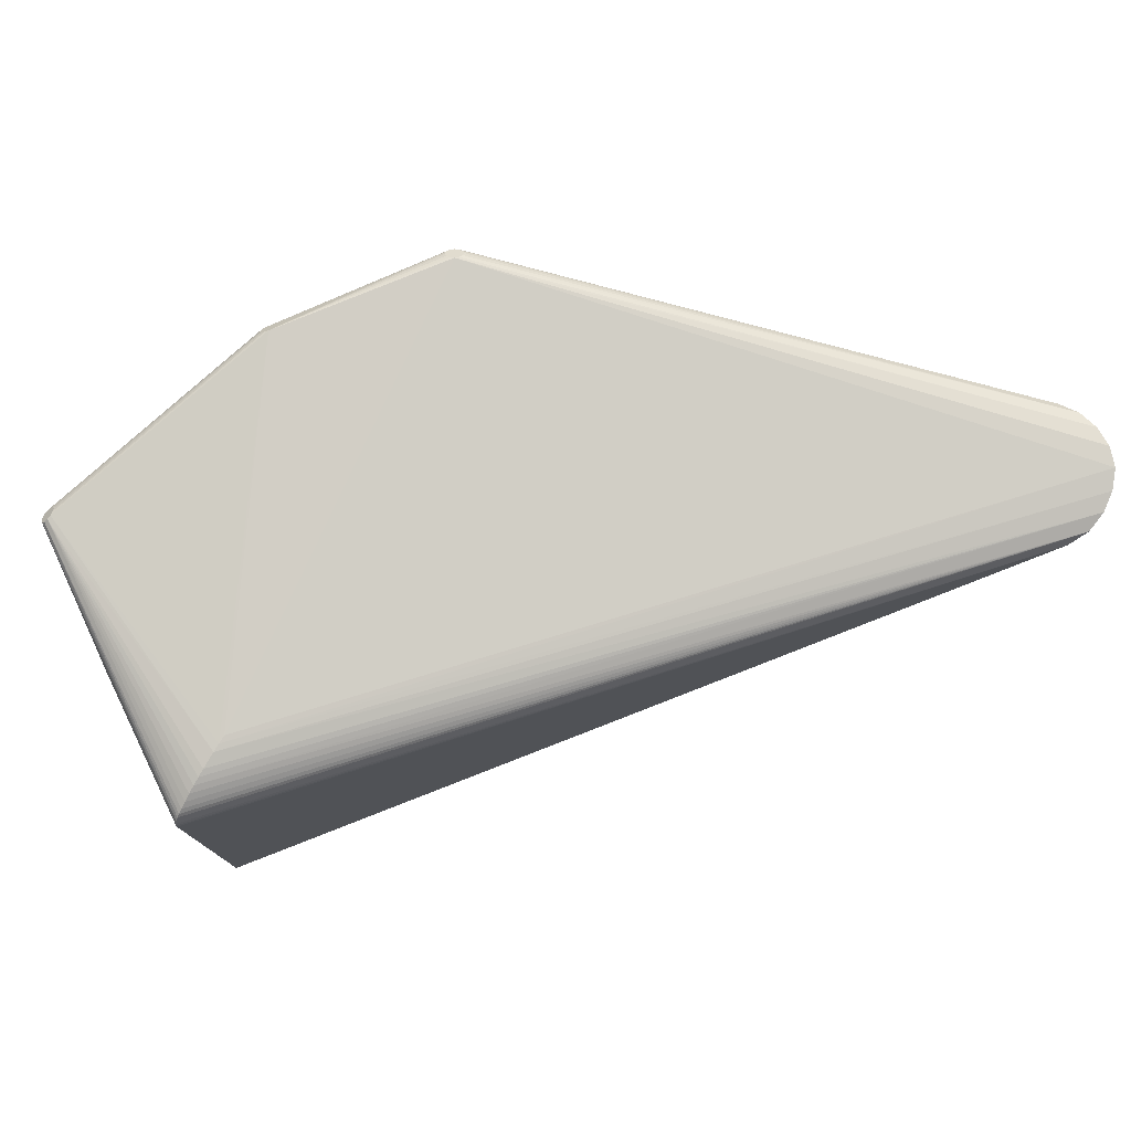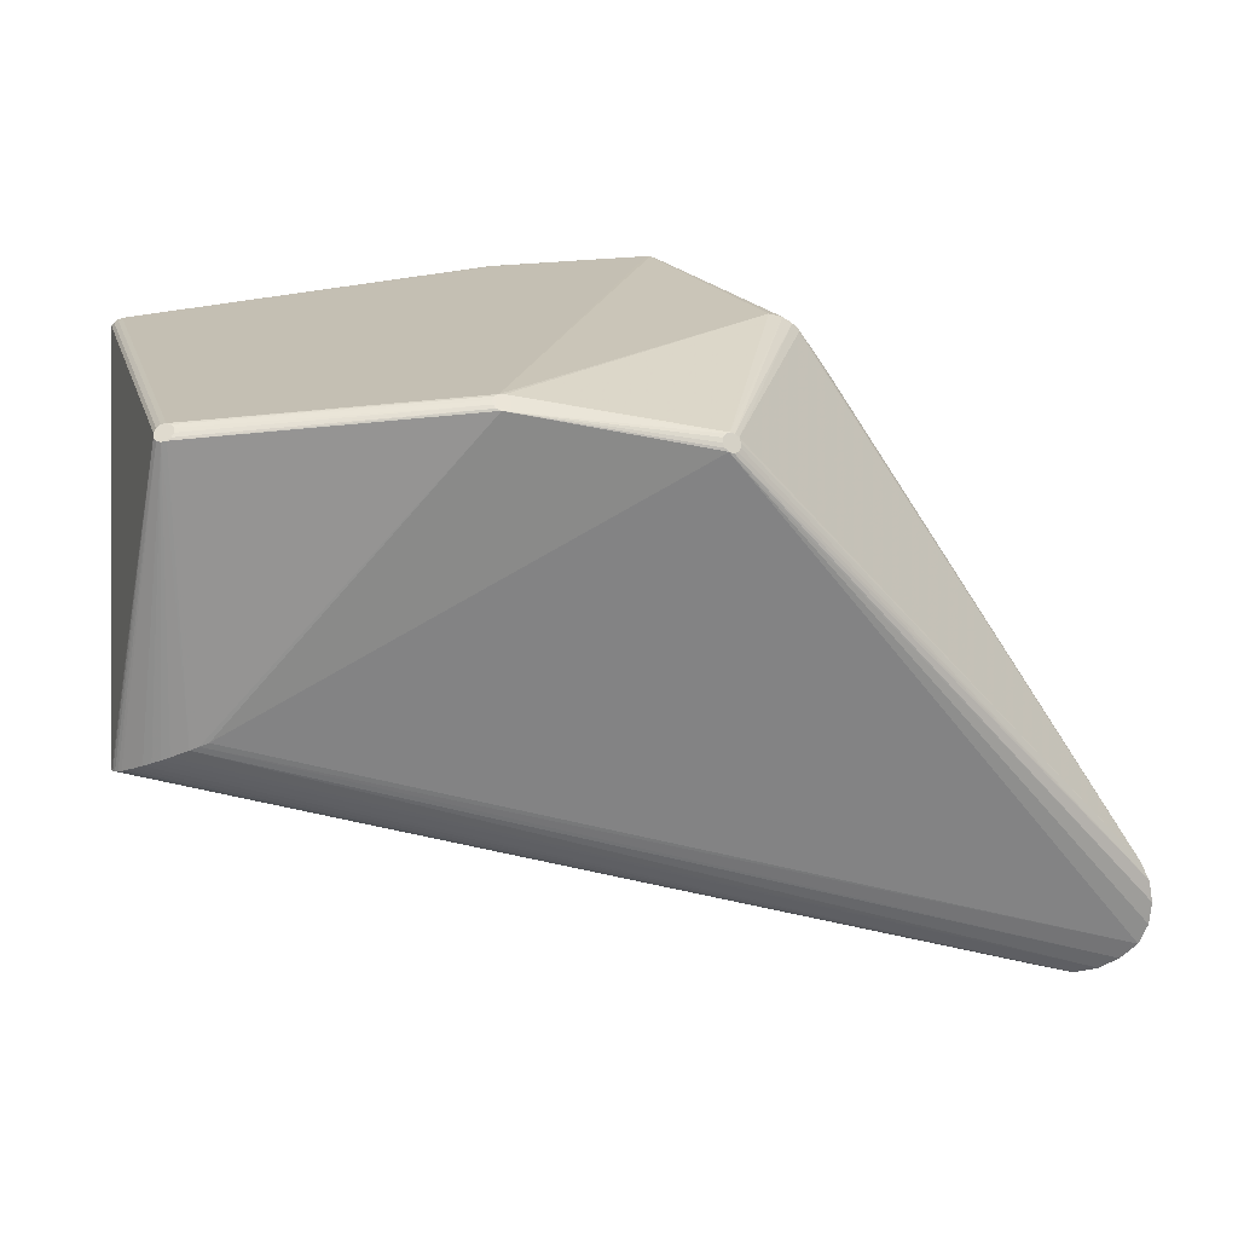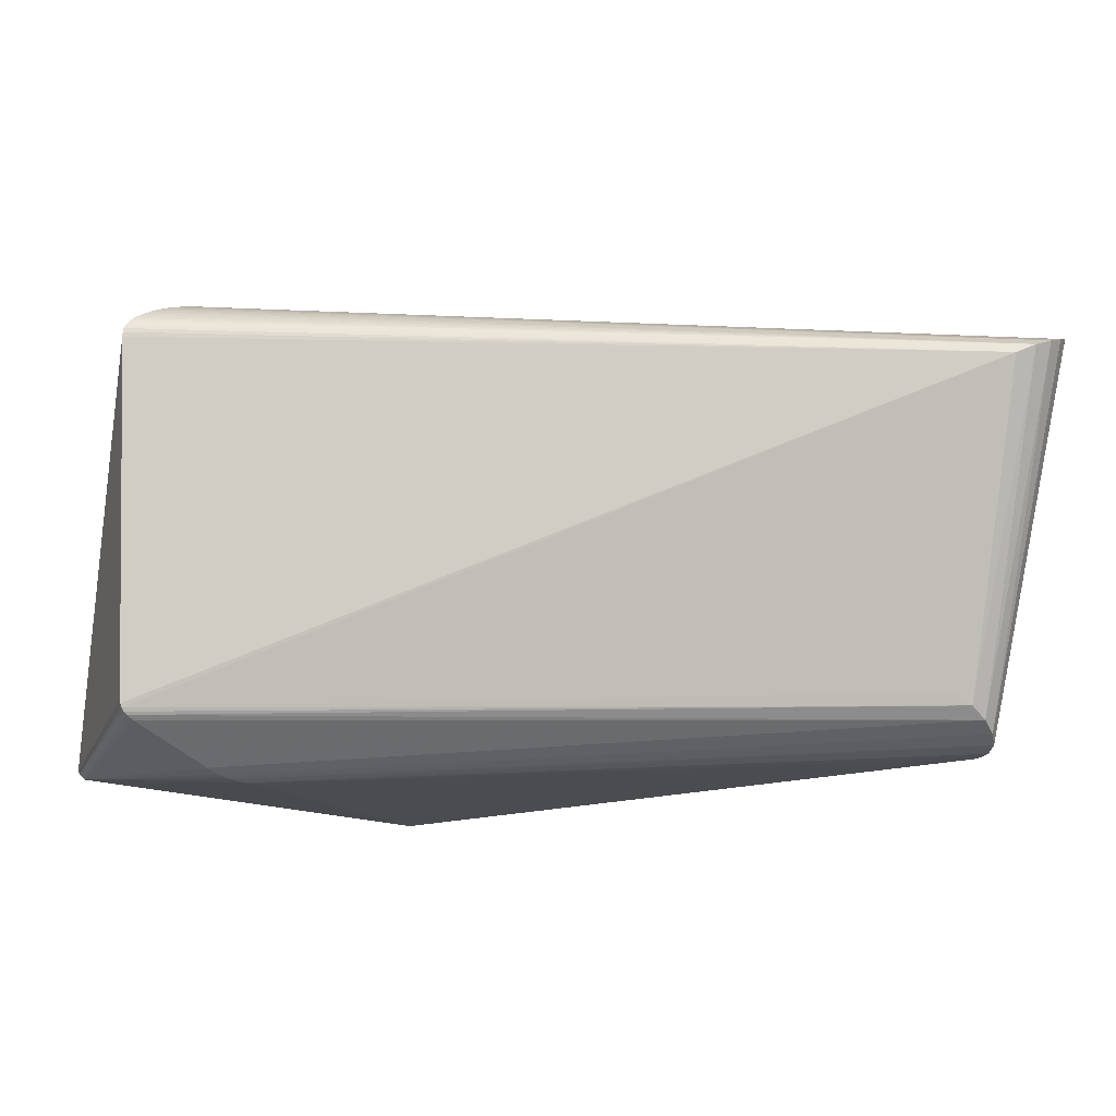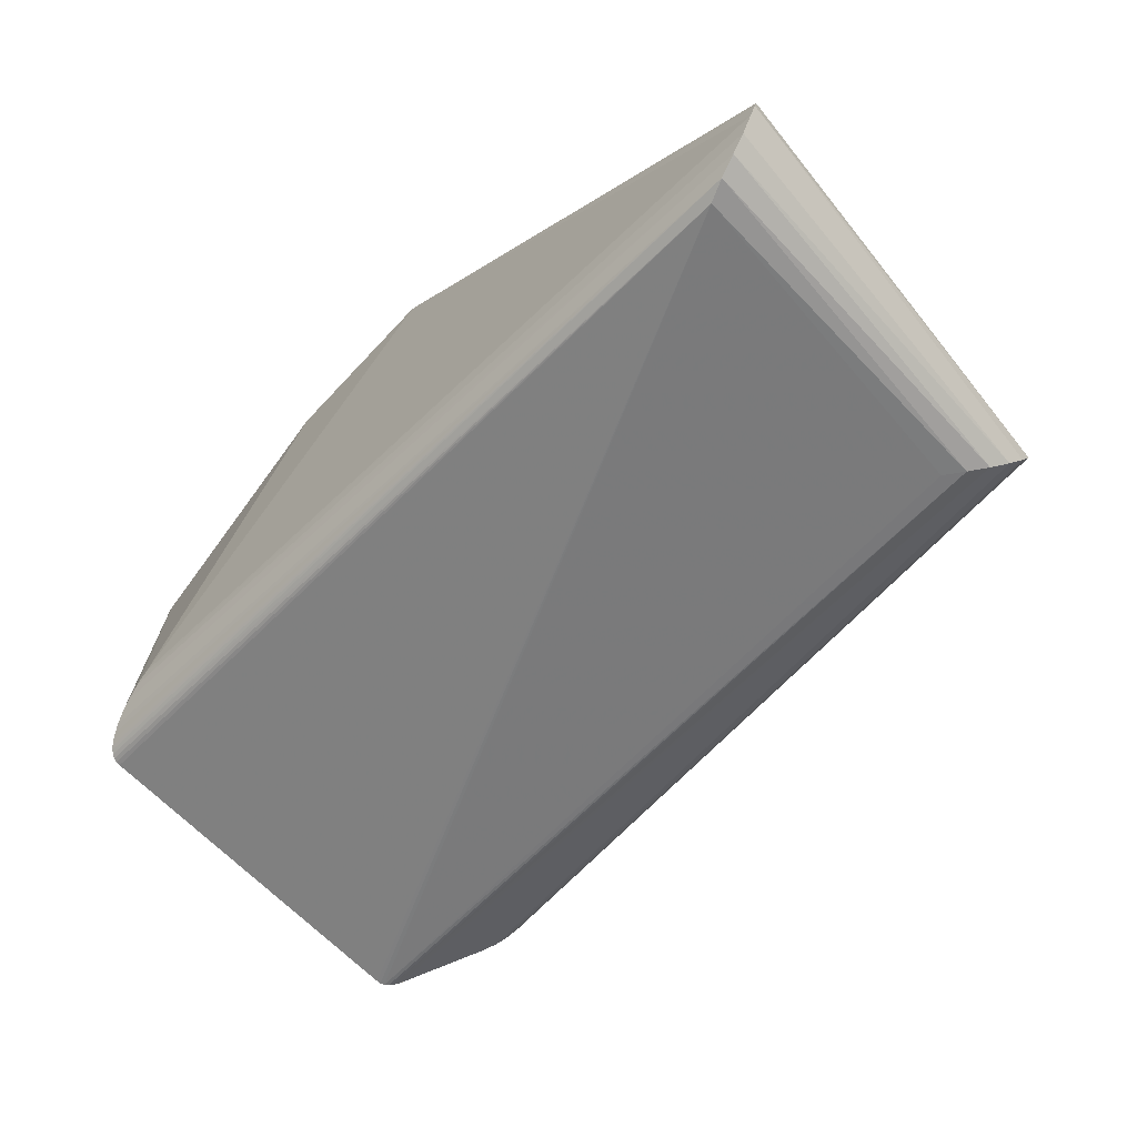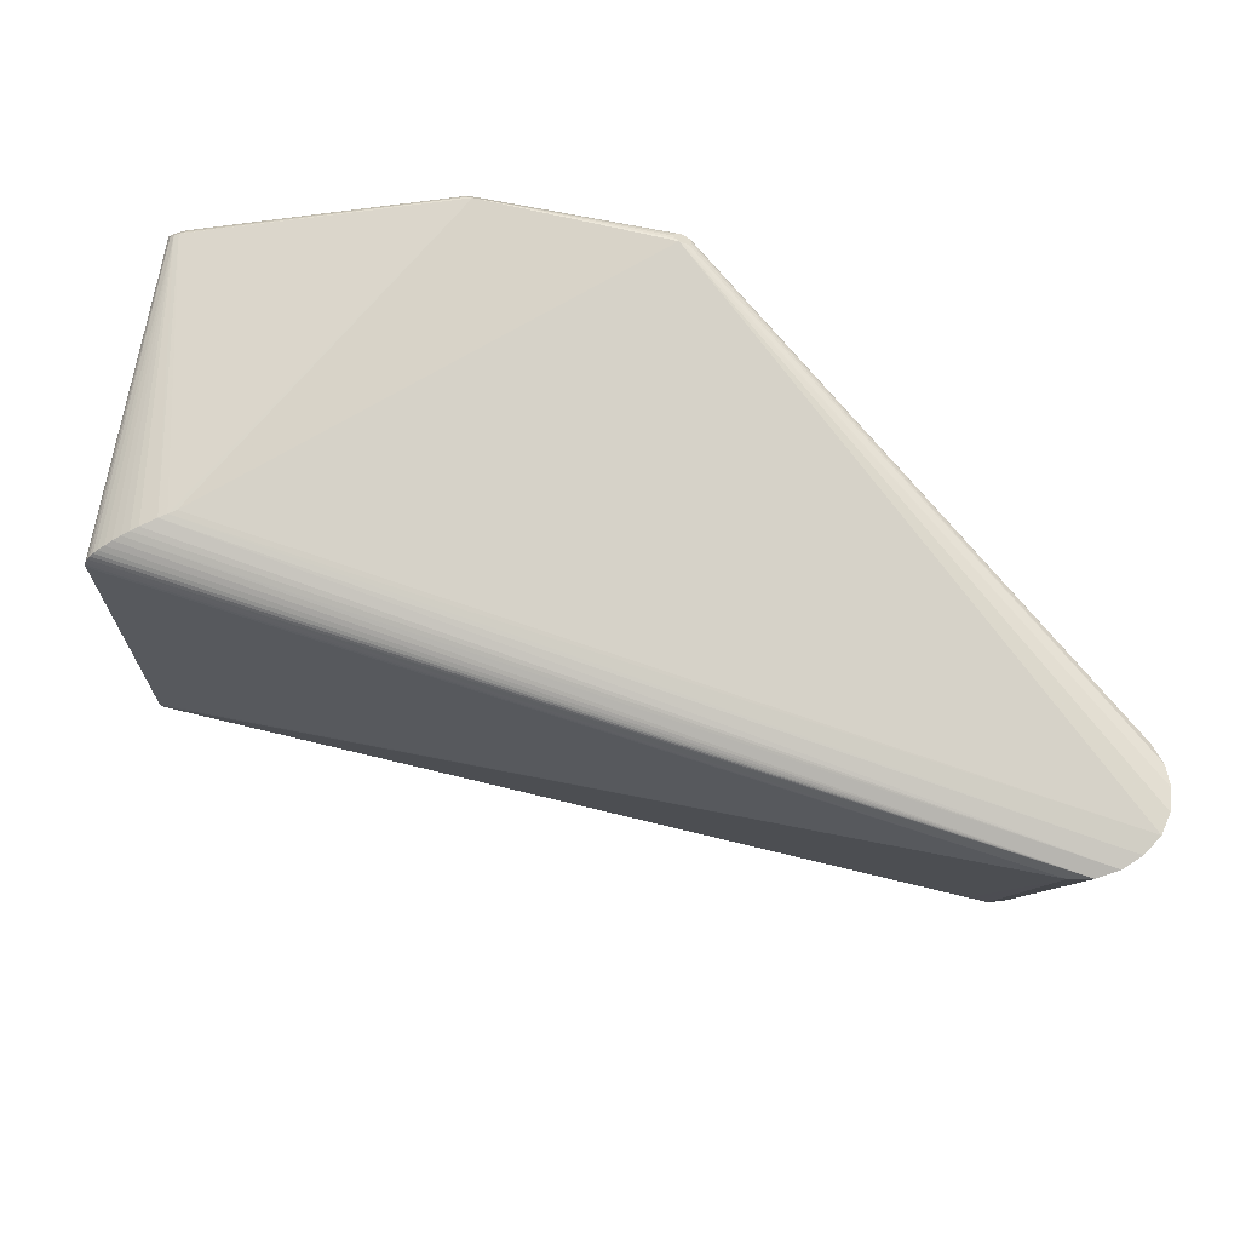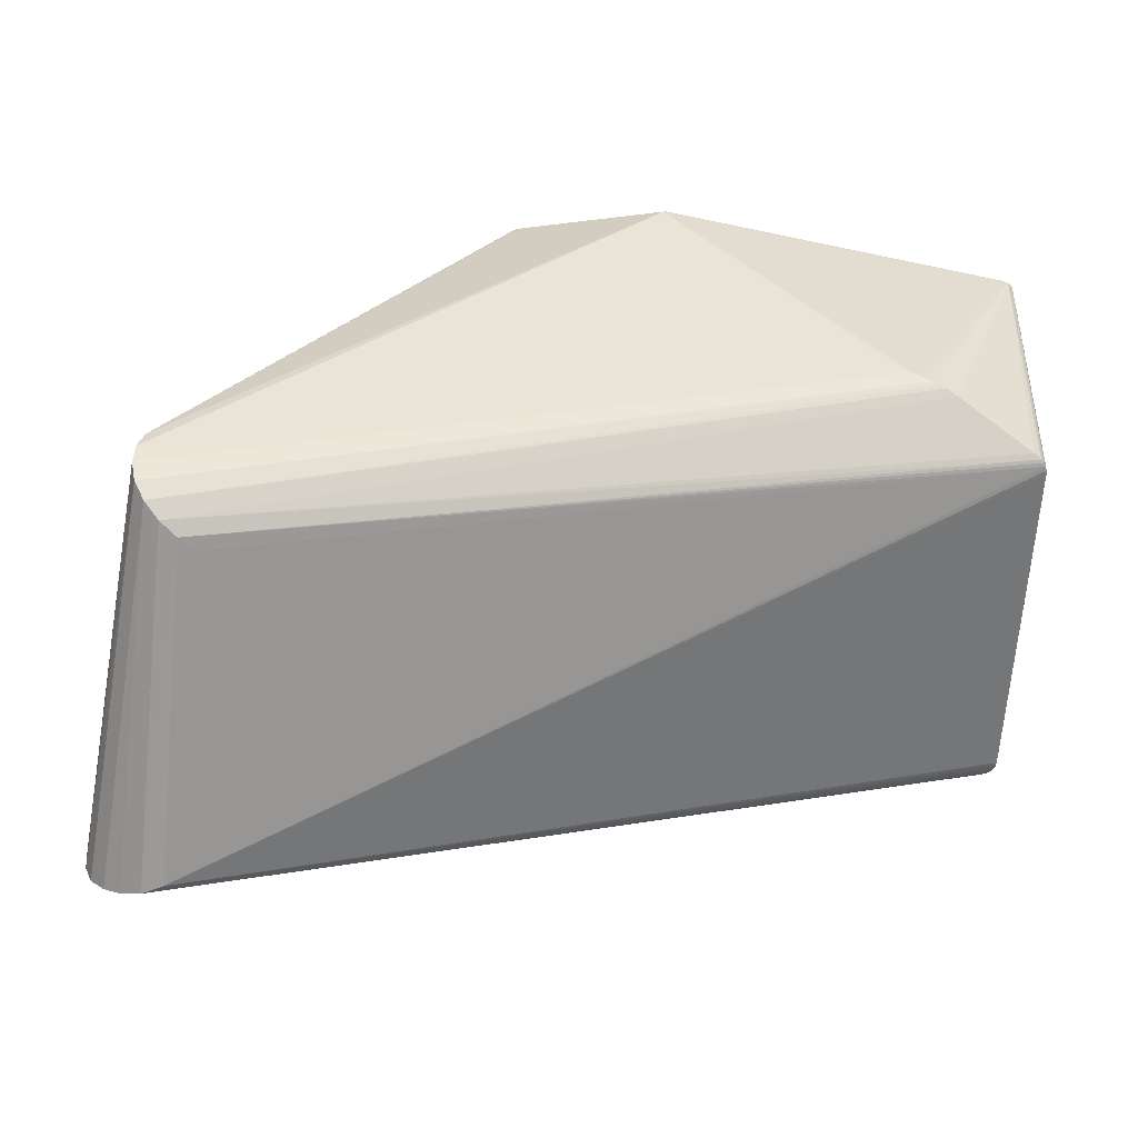
<metadata>
{"format":"obj","ext":"obj","renderer":"f3d","projection":"perspective","resolution":1024,"background":"white","views":[{"elev":76.5,"azim":144.7,"up":"+Y"},{"elev":21.0,"azim":171.6,"up":"+Z"},{"elev":-6.2,"azim":160.7,"up":"+Y"},{"elev":-74.9,"azim":-133.4,"up":"+Z"},{"elev":69.0,"azim":-179.1,"up":"+Y"},{"elev":-57.7,"azim":-2.9,"up":"+Z"}]}
</metadata>
<code>
v -0.0004334 -0.2956 0.1365
v 0.003506 -0.2987 0.1359
v 0.005654 -0.3026 0.1336
v 0.005438 -0.3063 0.1302
v 0.002919 -0.3089 0.1267
v -0.001233 -0.3096 0.124
v -0.1683 -0.2582 0.1483
v -0.1725 -0.2588 0.1455
v -0.1751 -0.2613 0.1421
v -0.1755 -0.2652 0.1389
v -0.1735 -0.2694 0.1368
v -0.1697 -0.2726 0.1364
v -0.1651 -0.2742 0.1378
v -0.1595 -0.273 0.1419
v -0.158 -0.2672 0.1472
v -0.16 -0.263 0.1492
v -0.1638 -0.2597 0.1496
v 0.3363 0.2474 0.1364
v 0.341 0.2465 0.1352
v 0.3452 0.2476 0.1326
v 0.3476 0.2506 0.1294
v 0.3476 0.2546 0.1264
v 0.3453 0.2586 0.1244
v 0.3412 0.2614 0.1239
v 0.3364 0.2624 0.1251
v 0.3322 0.2612 0.1277
v 0.3298 0.2582 0.1309
v 0.3298 0.2542 0.134
v 0.3321 0.2503 0.136
v 0.04845 0.28 0.1593
v 0.04406 0.2816 0.1574
v 0.04142 0.285 0.1548
v 0.04124 0.2891 0.152
v 0.04357 0.293 0.1498
v 0.04778 0.2956 0.1489
v 0.05275 0.2962 0.1494
v 0.05714 0.2945 0.1512
v 0.05978 0.2912 0.1539
v 0.05996 0.287 0.1567
v 0.05763 0.2831 0.1588
v 0.05342 0.2806 0.1598
v -0.1518 0.2851 0.1168
v -0.1472 0.2861 0.1186
v -0.1554 0.2858 0.1133
v -0.157 0.2881 0.1091
v -0.1562 0.2913 0.1054
v -0.1532 0.2946 0.103
v -0.1489 0.297 0.1027
v -0.1443 0.298 0.1045
v -0.1407 0.2973 0.1079
v -0.1391 0.295 0.1121
v -0.1399 0.2918 0.1159
v -0.1429 0.2885 0.1183
v 0.3917 -0.242 0.1077
v 0.3885 -0.2458 0.107
v 0.3872 -0.2501 0.1046
v 0.3882 -0.2536 0.1012
v 0.3912 -0.2555 0.0977
v 0.3973 -0.2547 0.09411
v 0.4029 -0.2491 0.09449
v 0.4042 -0.2449 0.09686
v 0.4032 -0.2413 0.1003
v 0.4002 -0.2394 0.1038
v 0.396 -0.2397 0.1065
v 0.3169 0.2545 -0.1605
v 0.3258 0.2535 -0.1641
v 0.3523 0.2483 -0.175
v 0.3609 0.2457 -0.1786
v 0.3348 0.2522 -0.1677
v 0.3694 0.2427 -0.1822
v 0.3857 0.2352 -0.1893
v 0.3777 0.2392 -0.1858
v 0.3973 0.228 -0.1945
v 0.4007 0.2249 -0.196
v 0.3926 0.2312 -0.1923
v 0.4037 0.2213 -0.1975
v 0.4071 0.2127 -0.1995
v 0.4073 0.2079 -0.2
v 0.4058 0.2172 -0.1987
v 0.4028 -0.1742 -0.2031
v 0.4022 -0.1789 -0.2032
v 0.4007 -0.1834 -0.2029
v 0.3982 -0.1875 -0.2023
v 0.3874 -0.1966 -0.1989
v 0.3951 -0.191 -0.2014
v 0.3044 -0.2449 -0.1713
v 0.2908 -0.2518 -0.1667
v 0.2838 -0.2545 -0.1642
v 0.2766 -0.2569 -0.1617
v 0.262 -0.2603 -0.1565
v 0.2471 -0.2618 -0.1511
v 0.2545 -0.2612 -0.1538
v -0.5927 0.2231 -0.4051
v -0.579 0.2144 -0.3611
v -0.5648 0.219 -0.4673
v -0.589 0.2195 -0.382
v -0.4993 0.1974 -0.4842
v -0.5226 0.2071 -0.4863
v -0.5811 0.2237 -0.4499
v -0.5454 0.2139 -0.4795
v -0.5901 0.2247 -0.4283
v -0.5265 -0.2188 -0.3737
v -0.5315 -0.2268 -0.3529
v -0.5311 -0.232 -0.3297
v -0.5254 -0.233 -0.3069
v -0.4614 -0.162 -0.4065
v -0.4814 -0.1771 -0.408
v -0.4999 -0.1924 -0.4023
v -0.5155 -0.2069 -0.3903
v -0.5316 -0.2277 -0.352
v -0.5248 -0.2333 -0.3059
v -0.531 -0.2325 -0.3289
v -0.5139 -0.23 -0.2858
v -0.2957 0.009449 0.09356
v -0.2948 -0.006172 0.09287
v -0.2682 0.007275 0.1316
v -0.269 0.002482 0.1329
v -0.2684 -0.002422 0.132
v -0.261 0.006181 0.1391
v -0.262 0.00193 0.1399
v -0.2529 0.001518 0.1459
v -0.239 0.001198 0.1497
f 65 49 36
f 107 85 108
f 122 17 41
f 6 13 111
f 99 49 65
f 98 107 108
f 97 107 98
f 98 76 97
f 78 61 80
f 80 97 78
f 6 90 59
f 50 36 49
f 49 51 50
f 50 51 36
f 17 122 121
f 94 111 113
f 45 96 94
f 94 44 45
f 30 122 41
f 22 76 23
f 97 76 79
f 76 22 79
f 93 49 101
f 49 99 101
f 100 98 108
f 108 85 84
f 84 86 108
f 85 59 84
f 84 59 86
f 18 54 19
f 19 22 25
f 31 30 41
f 32 31 34
f 43 121 122
f 122 30 43
f 41 17 16
f 1 54 18
f 1 2 54
f 1 18 41
f 41 16 1
f 1 16 2
f 41 18 40
f 40 31 41
f 40 34 31
f 17 121 7
f 94 113 114
f 11 113 111
f 92 90 6
f 6 91 92
f 96 47 48
f 48 49 93
f 93 96 48
f 46 47 96
f 96 45 46
f 49 48 46
f 46 48 47
f 46 45 44
f 69 100 95
f 67 100 69
f 37 25 36
f 37 40 39
f 36 34 37
f 34 40 37
f 98 100 70
f 21 19 20
f 22 19 21
f 78 97 77
f 97 79 77
f 77 79 22
f 22 21 77
f 77 61 78
f 77 21 61
f 105 111 94
f 94 96 105
f 102 101 99
f 75 98 71
f 75 73 98
f 23 73 75
f 76 98 74
f 98 73 74
f 23 76 74
f 74 73 23
f 86 59 87
f 59 88 87
f 81 80 61
f 97 80 81
f 81 82 97
f 85 107 83
f 107 82 83
f 106 107 97
f 97 82 106
f 106 82 107
f 6 59 58
f 54 63 64
f 64 19 54
f 64 63 20
f 20 19 64
f 120 121 42
f 121 43 42
f 42 119 120
f 44 119 42
f 42 46 44
f 30 31 53
f 53 43 30
f 53 31 32
f 53 42 43
f 14 11 13
f 16 11 14
f 2 16 15
f 15 3 2
f 16 14 15
f 15 14 3
f 29 40 18
f 39 40 29
f 94 114 117
f 120 119 117
f 12 111 13
f 13 11 12
f 12 11 111
f 8 11 16
f 8 16 17
f 17 7 8
f 8 121 120
f 8 7 121
f 66 99 65
f 25 69 66
f 95 99 66
f 66 69 95
f 65 36 66
f 36 25 66
f 67 69 24
f 24 69 25
f 24 22 23
f 25 22 24
f 24 75 71
f 23 75 24
f 71 98 72
f 98 70 72
f 72 24 71
f 70 24 72
f 28 19 25
f 18 19 28
f 28 29 18
f 39 29 28
f 38 37 39
f 39 28 38
f 38 28 27
f 25 37 26
f 26 28 25
f 27 28 26
f 37 38 26
f 26 38 27
f 62 63 61
f 61 21 62
f 20 63 62
f 62 21 20
f 109 100 108
f 95 100 109
f 109 99 95
f 109 102 99
f 108 86 109
f 86 87 109
f 88 102 109
f 109 87 88
f 93 101 110
f 90 92 110
f 110 102 90
f 90 102 89
f 89 102 88
f 89 59 90
f 89 88 59
f 55 63 54
f 54 2 55
f 2 3 55
f 3 56 55
f 61 63 60
f 60 58 59
f 63 55 60
f 60 55 58
f 60 83 82
f 60 59 85
f 85 83 60
f 60 81 61
f 82 81 60
f 3 14 4
f 4 56 3
f 32 34 33
f 33 53 32
f 34 53 33
f 35 34 36
f 36 53 35
f 35 53 34
f 36 51 52
f 52 53 36
f 42 53 52
f 52 51 49
f 49 46 52
f 46 42 52
f 115 114 113
f 113 117 115
f 115 117 114
f 116 44 94
f 94 117 116
f 116 119 44
f 116 117 119
f 9 8 120
f 67 24 68
f 68 24 70
f 68 100 67
f 68 70 100
f 101 102 103
f 103 110 101
f 102 110 103
f 112 96 93
f 112 105 96
f 111 105 112
f 6 111 112
f 112 91 6
f 112 92 91
f 112 110 92
f 6 58 5
f 58 4 5
f 5 4 14
f 5 13 6
f 5 14 13
f 57 4 58
f 56 4 57
f 58 55 57
f 57 55 56
f 113 11 10
f 10 9 113
f 11 8 10
f 8 9 10
f 118 117 113
f 113 9 118
f 120 117 118
f 118 9 120
f 93 110 104
f 104 112 93
f 110 112 104

</code>
